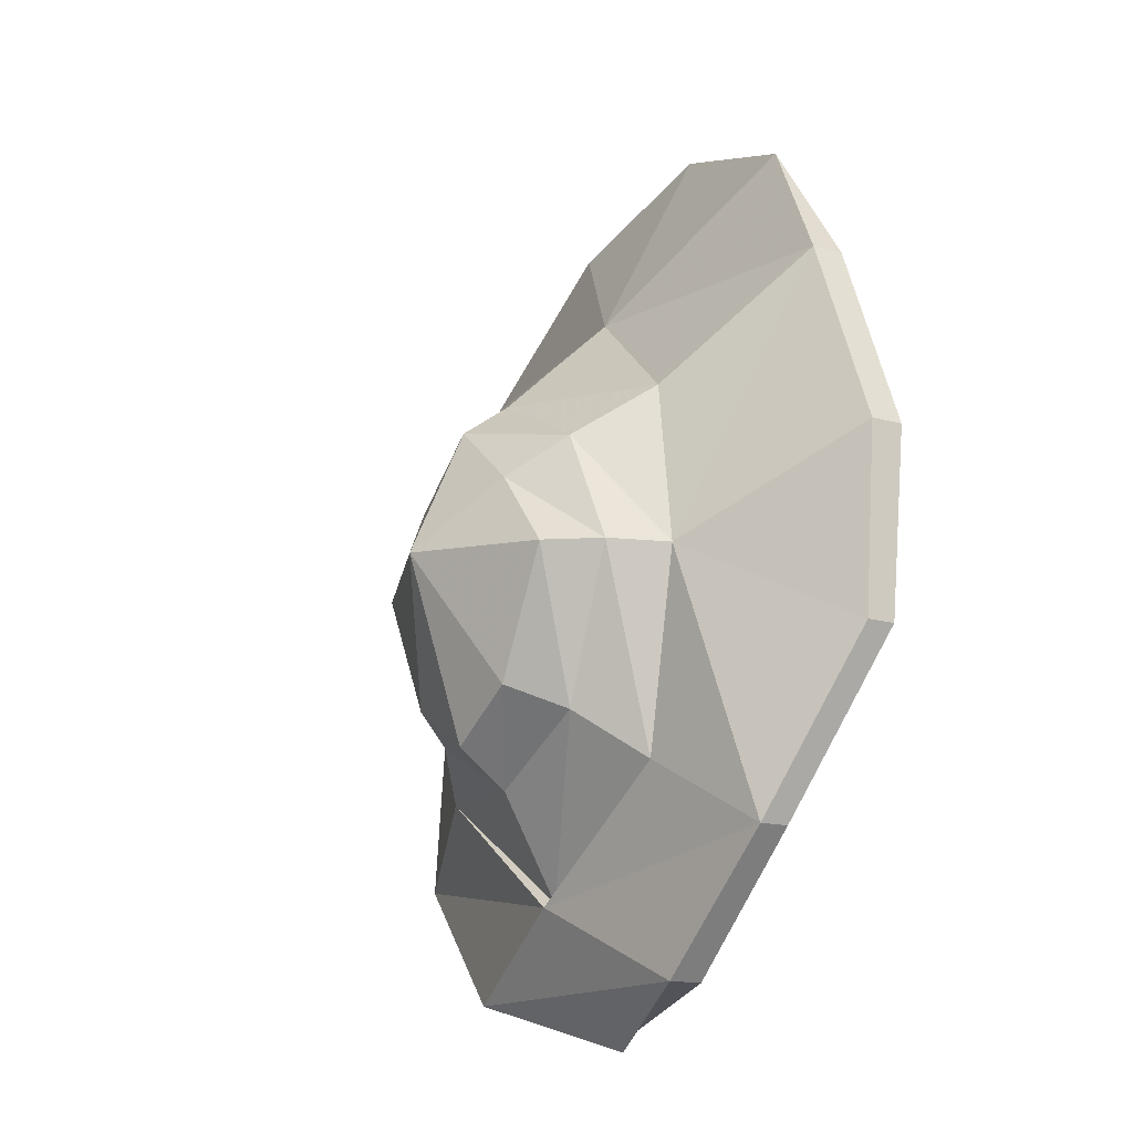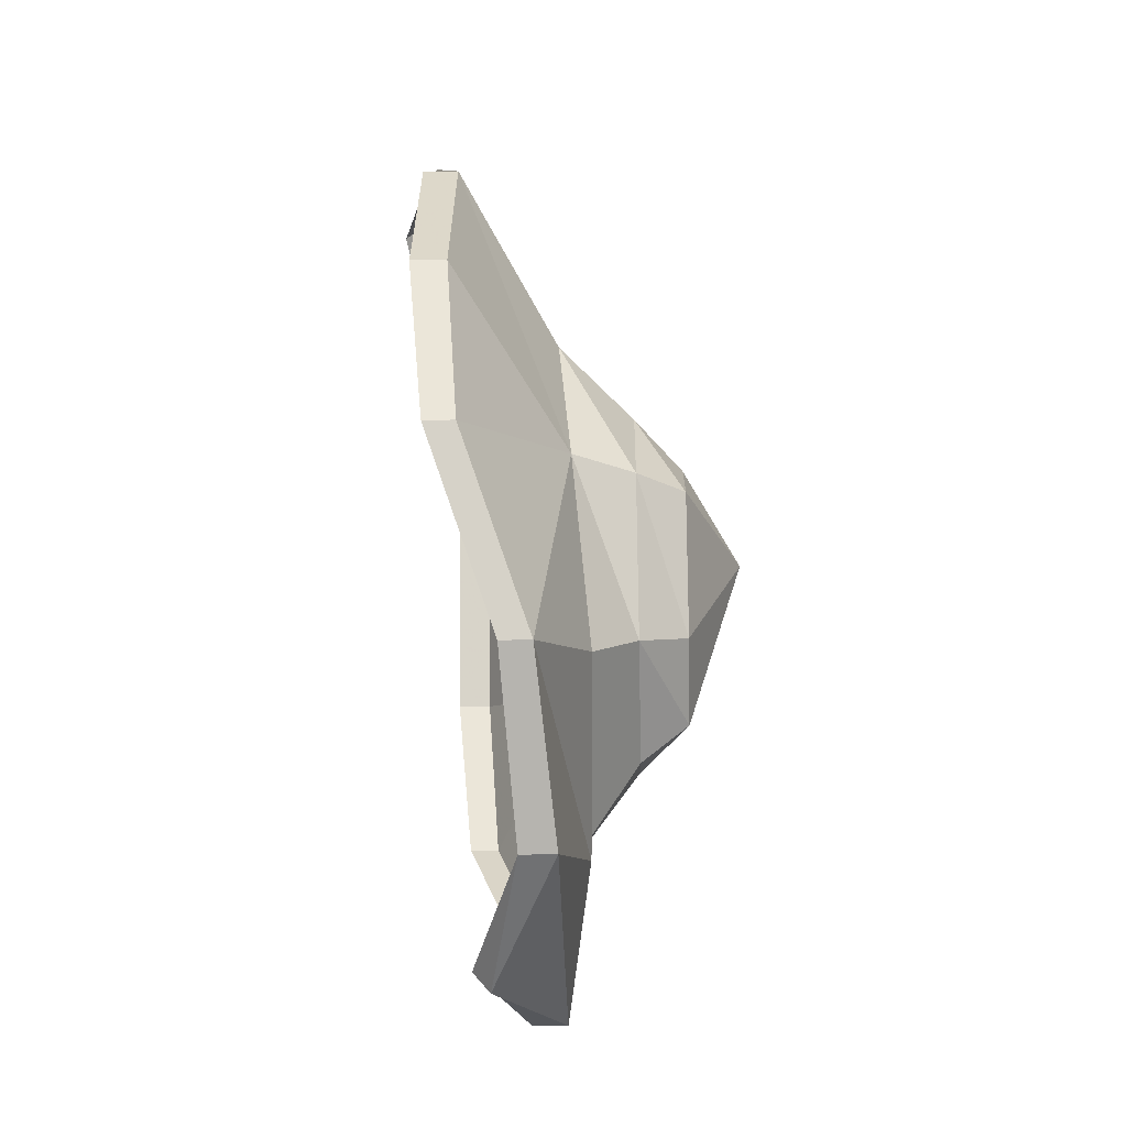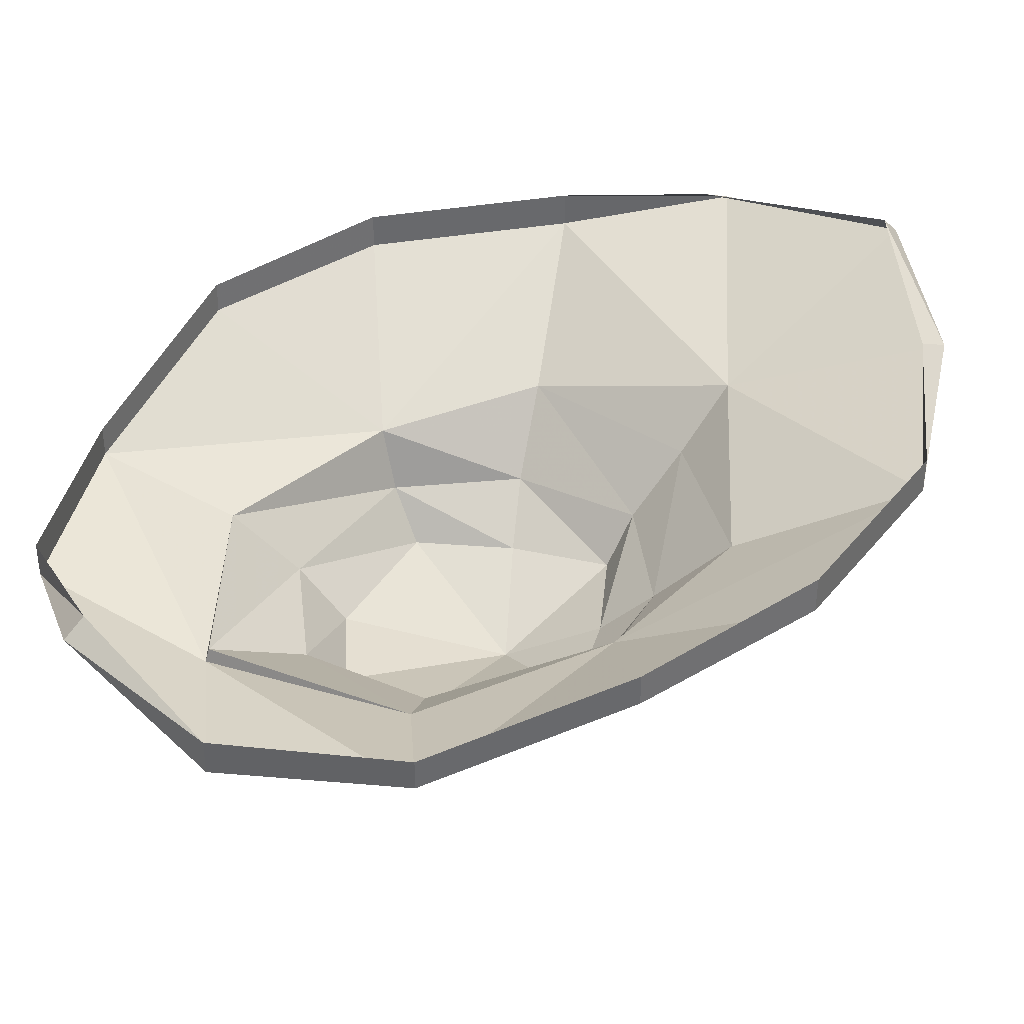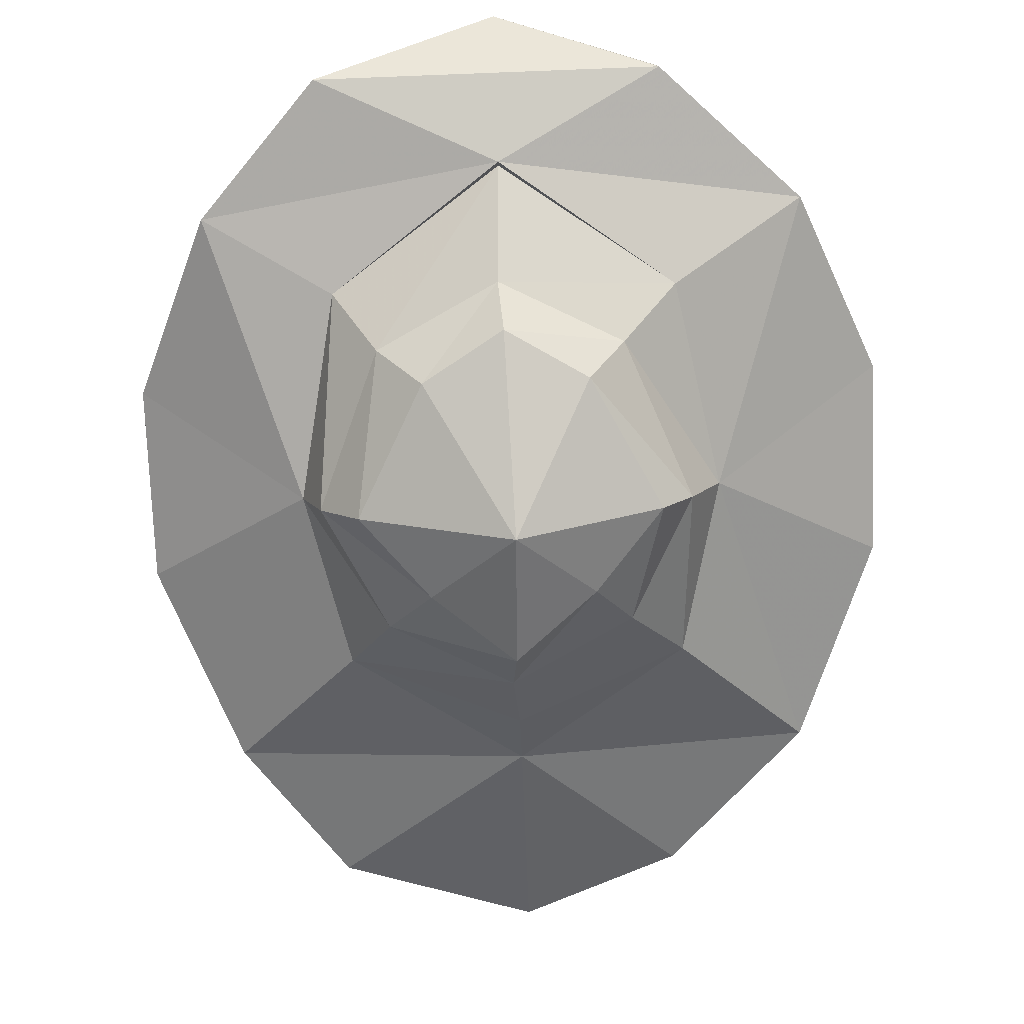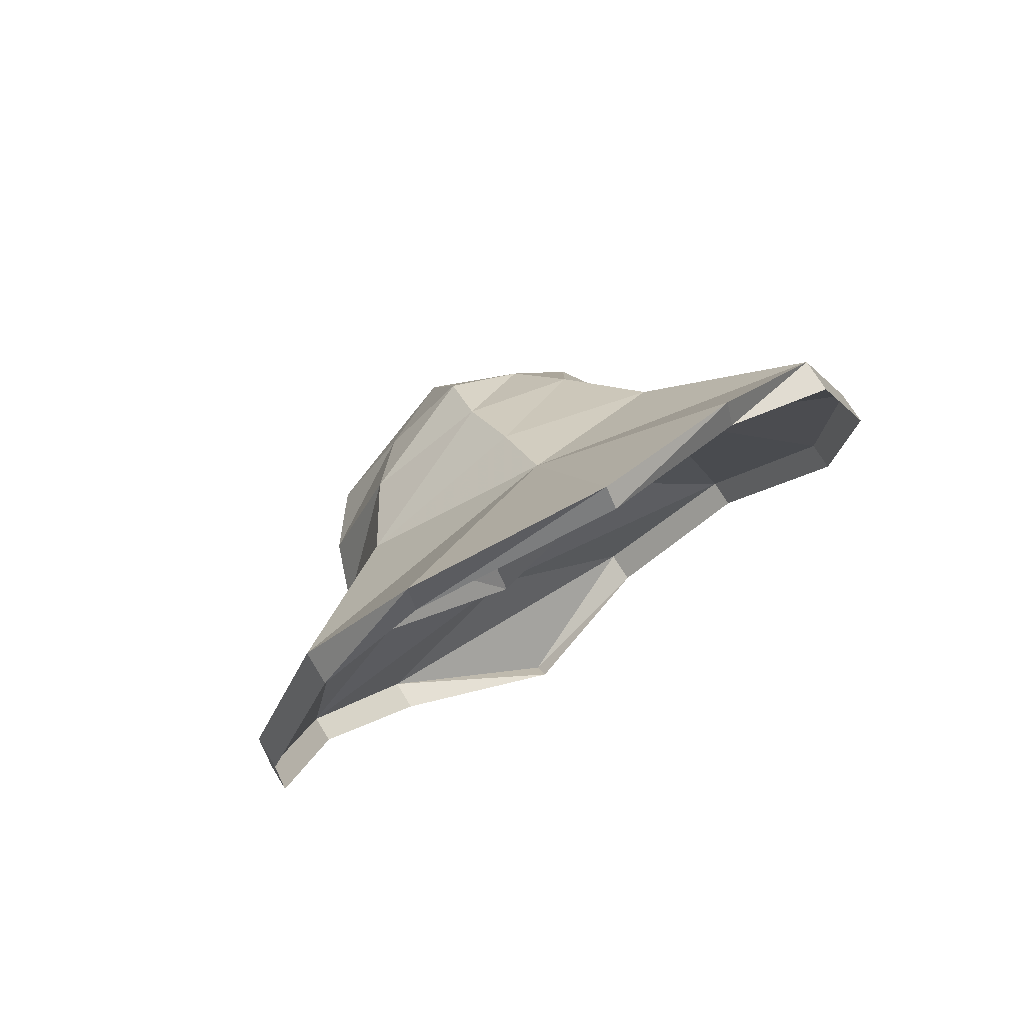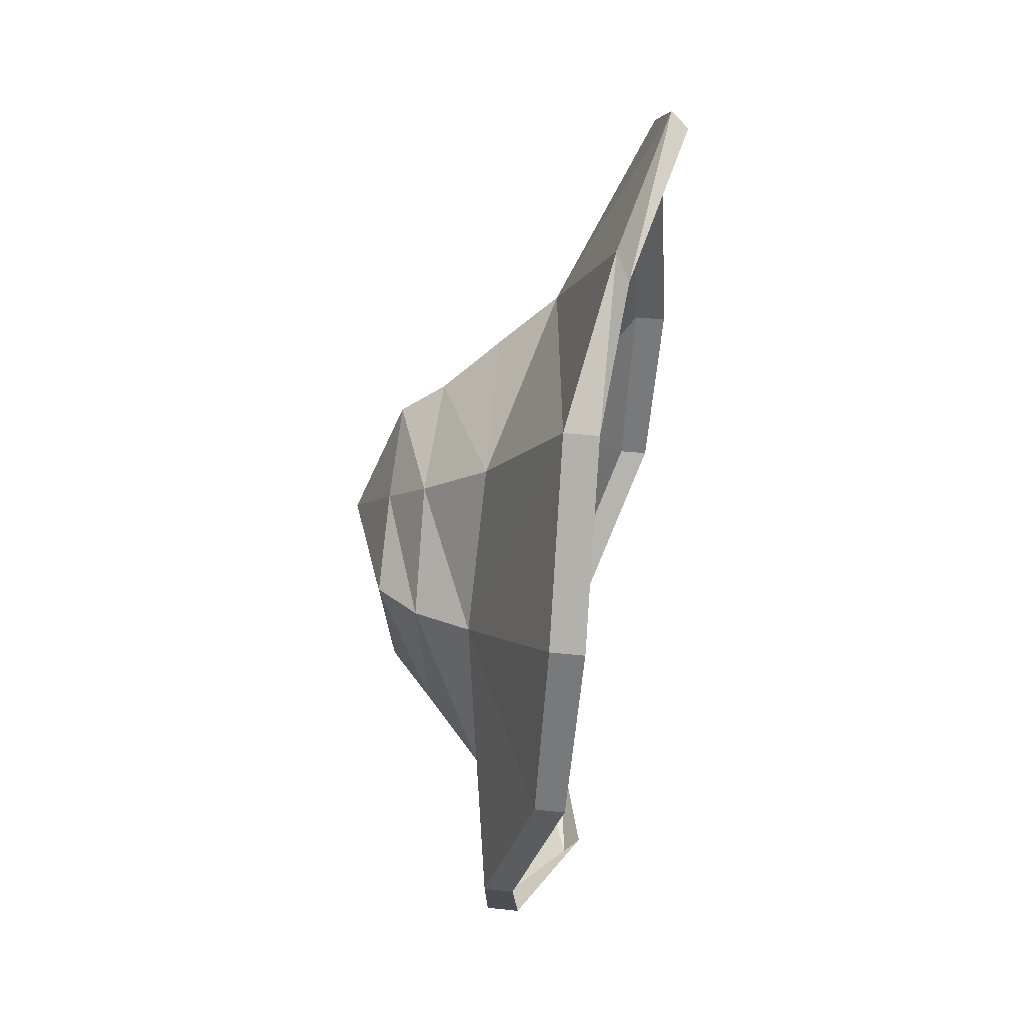
<metadata>
{"format":"obj","ext":"obj","renderer":"f3d","projection":"perspective","resolution":1024,"background":"white","views":[{"elev":-15.0,"azim":57.4,"up":"+Z"},{"elev":-36.8,"azim":-88.4,"up":"+Z"},{"elev":37.7,"azim":-124.2,"up":"+Y"},{"elev":-78.2,"azim":-177.8,"up":"+Y"},{"elev":71.5,"azim":148.5,"up":"+Z"},{"elev":30.9,"azim":99.2,"up":"+Z"}]}
</metadata>
<code>
v -0.01562 -0.4531 -0.6094
v -0.01562 -0.4297 -0.6016
v -0.3125 -0.4609 -0.3906
v -0.5391 -0.375 -0.5234
v -0.2969 -0.4062 -0.7578
v 0.2969 -0.4062 -0.7578
v 0.5078 -0.375 -0.5234
v 0.2812 -0.4297 -0.3906
v 0.2031 -0.5391 -0.3047
v -0.007812 -0.5391 -0.4141
v -0.2188 -0.5391 -0.3047
v -0.3828 -0.4297 -0.03125
v -0.6797 -0.2578 -0.2031
v -0.6797 -0.2031 -0.2031
v -0.5391 -0.3203 -0.5234
v -0.2969 -0.3438 -0.7578
v -0.01562 -0.2891 -0.8516
v -0.01562 -0.2578 -0.8125
v 0.2969 -0.3438 -0.7578
v 0.5078 -0.3203 -0.5234
v 0.6484 -0.2578 -0.2031
v 0.3516 -0.4297 -0.03125
v 0.3125 -0.5391 -0.03125
v 0.2422 -0.625 -0.03125
v 0.125 -0.625 -0.2578
v -0.01562 -0.625 -0.3438
v -0.1562 -0.625 -0.2578
v -0.3281 -0.5391 -0.03125
v -0.3125 -0.4062 0.2734
v -0.5391 -0.2344 0.4922
v -0.6797 -0.2344 0.1406
v -0.6797 -0.1719 0.1406
v -0.01562 -0.3203 0.4922
v -0.01562 -0.4297 0.3906
v 0.2812 -0.4062 0.2734
v 0.5078 -0.2344 0.4922
v 0.3281 -0.1719 0.75
v -0.01562 -0.1172 0.875
v -0.2969 -0.1719 0.75
v -0.2188 -0.5391 0.1797
v -0.007812 -0.5391 0.2891
v 0.2031 -0.5391 0.1797
v 0.6484 -0.2344 0.1406
v 0.6484 -0.1719 0.1406
v 0.5078 -0.1719 0.4922
v 0.3281 -0.1484 0.6953
v -0.01562 -0.08594 0.8438
v -0.2969 -0.1484 0.6953
v -0.5391 -0.1719 0.4922
v 0.6484 -0.2031 -0.2031
v -0.2734 -0.625 -0.03125
v -0.1562 -0.625 0.1094
v -0.01562 -0.625 0.2266
v 0.125 -0.625 0.1094
v -0.02344 -0.7266 -0.007812
f 1 2 3
f 1 3 4
f 1 4 5
f 1 5 6
f 1 6 7
f 1 7 8
f 1 8 2
f 3 12 4
f 4 12 13
f 5 17 6
f 7 21 22
f 7 22 8
f 12 29 30
f 12 30 31
f 12 31 13
f 33 34 35
f 33 35 36
f 33 36 37
f 33 37 38
f 33 38 39
f 33 39 30
f 33 30 29
f 33 29 34
f 35 22 36
f 36 22 43
f 22 21 43
f 51 27 55
f 51 55 52
f 52 55 53
f 53 55 54
f 54 55 24
f 26 25 55
f 26 55 27
f 25 24 55
f 2 8 9
f 2 9 10
f 2 10 3
f 3 10 11
f 3 11 12
f 8 22 23
f 8 23 9
f 11 28 12
f 12 28 29
f 34 29 40
f 34 40 41
f 34 41 35
f 35 41 42
f 35 42 22
f 29 28 40
f 42 23 22
f 4 13 14
f 4 14 15
f 4 15 5
f 5 15 16
f 5 16 17
f 6 17 18
f 6 18 19
f 6 19 7
f 7 19 20
f 7 20 21
f 9 23 24
f 9 24 25
f 9 25 10
f 10 25 26
f 10 26 11
f 11 26 27
f 11 27 28
f 13 31 32
f 13 32 14
f 36 43 44
f 36 44 45
f 36 45 37
f 37 45 46
f 37 46 38
f 38 46 47
f 38 47 39
f 39 47 48
f 39 48 30
f 30 48 49
f 30 49 31
f 31 49 32
f 43 21 50
f 43 50 44
f 17 16 18
f 21 20 50
f 40 28 51
f 40 51 52
f 40 52 41
f 41 52 53
f 41 53 42
f 42 53 54
f 42 54 23
f 27 51 28
f 54 24 23

</code>
